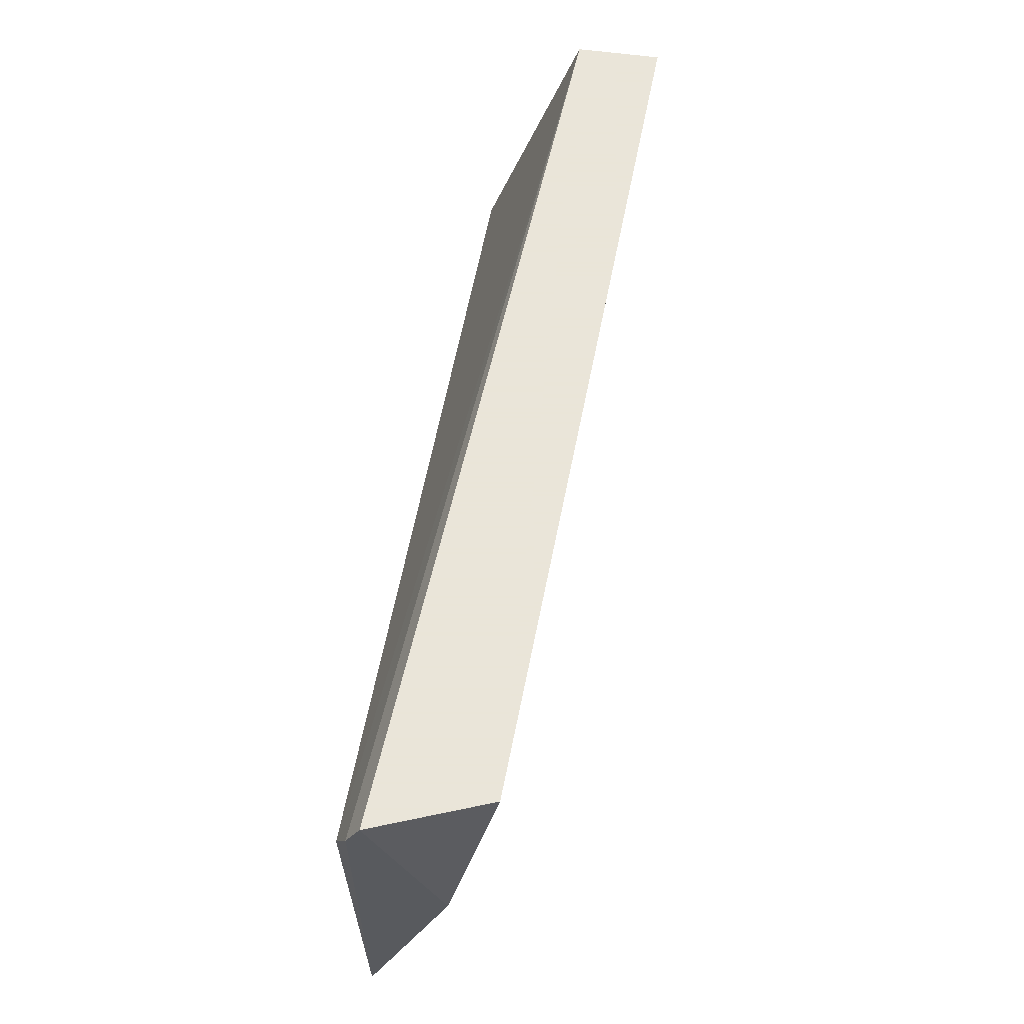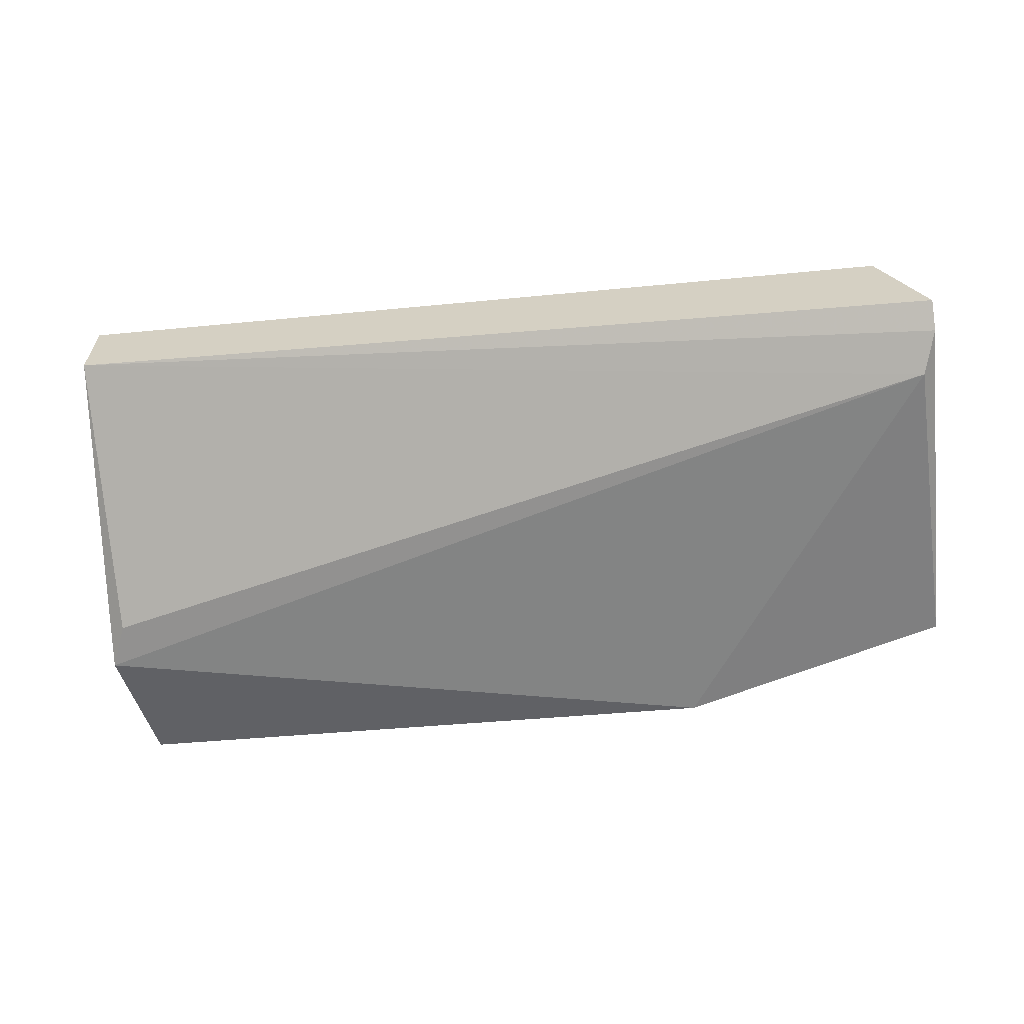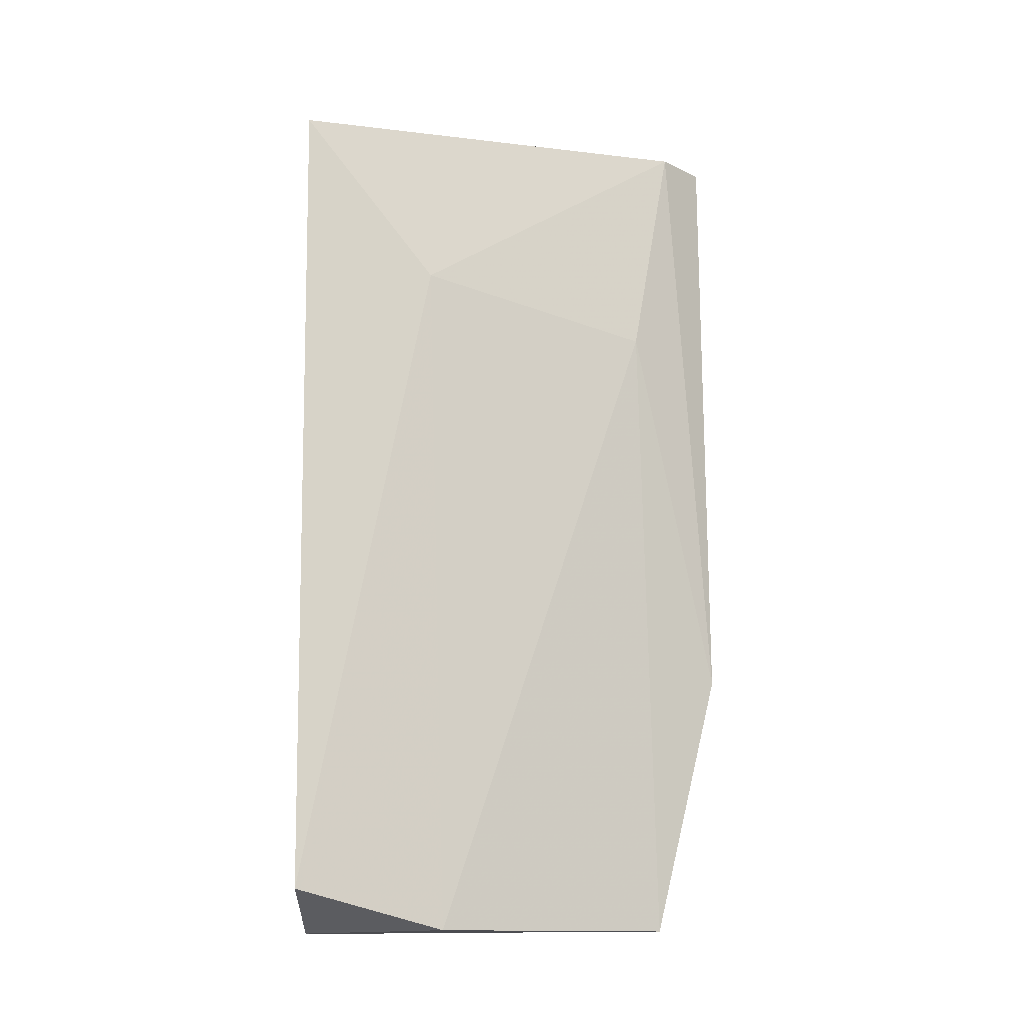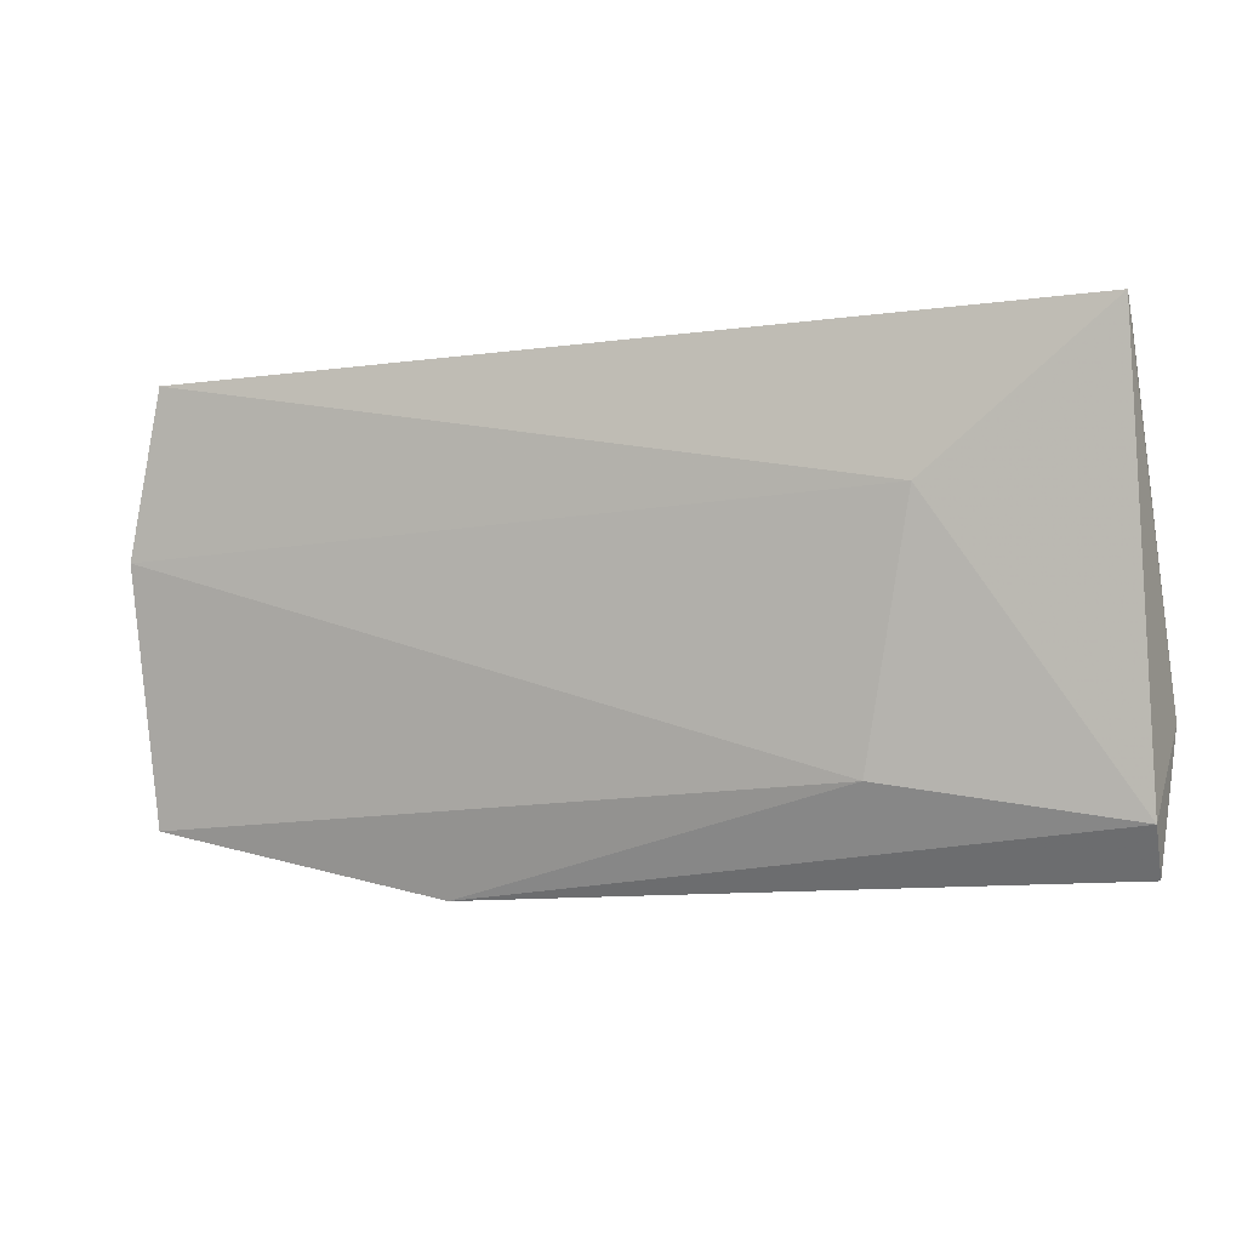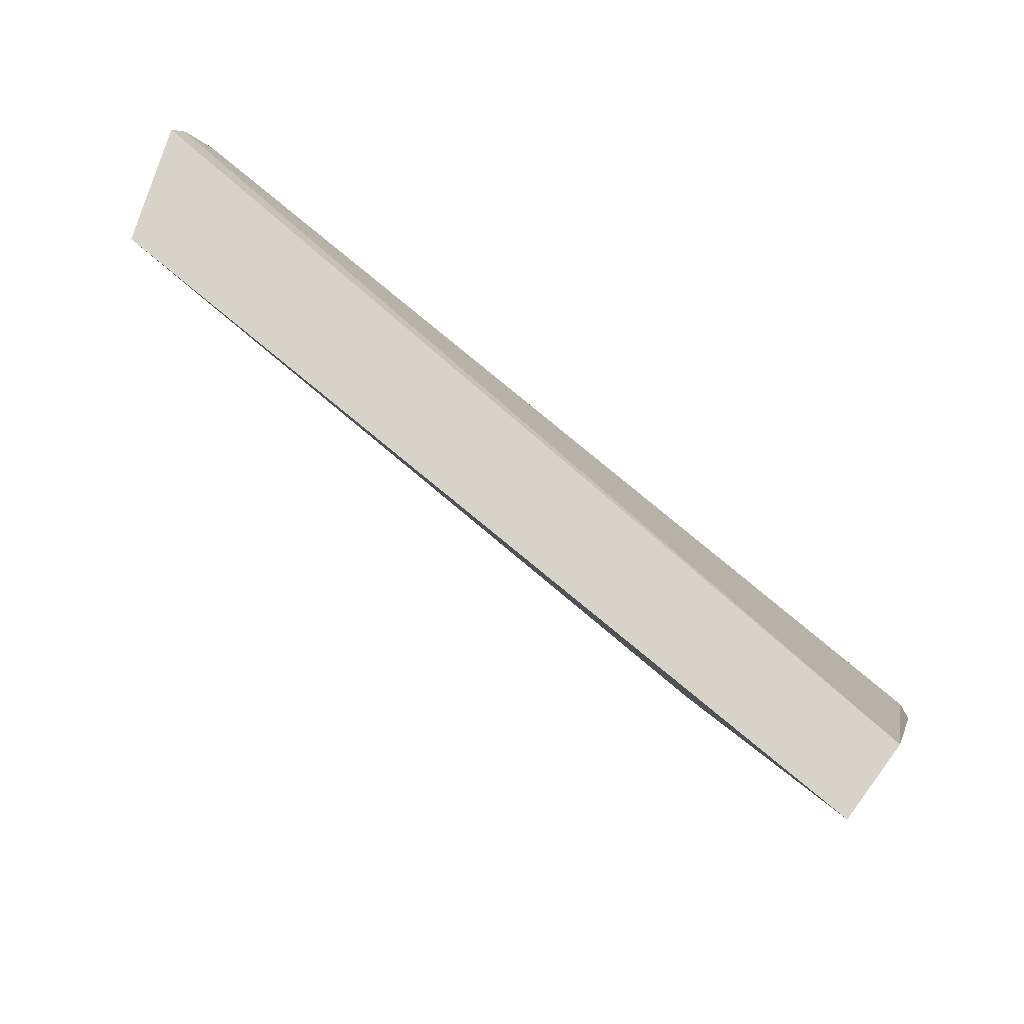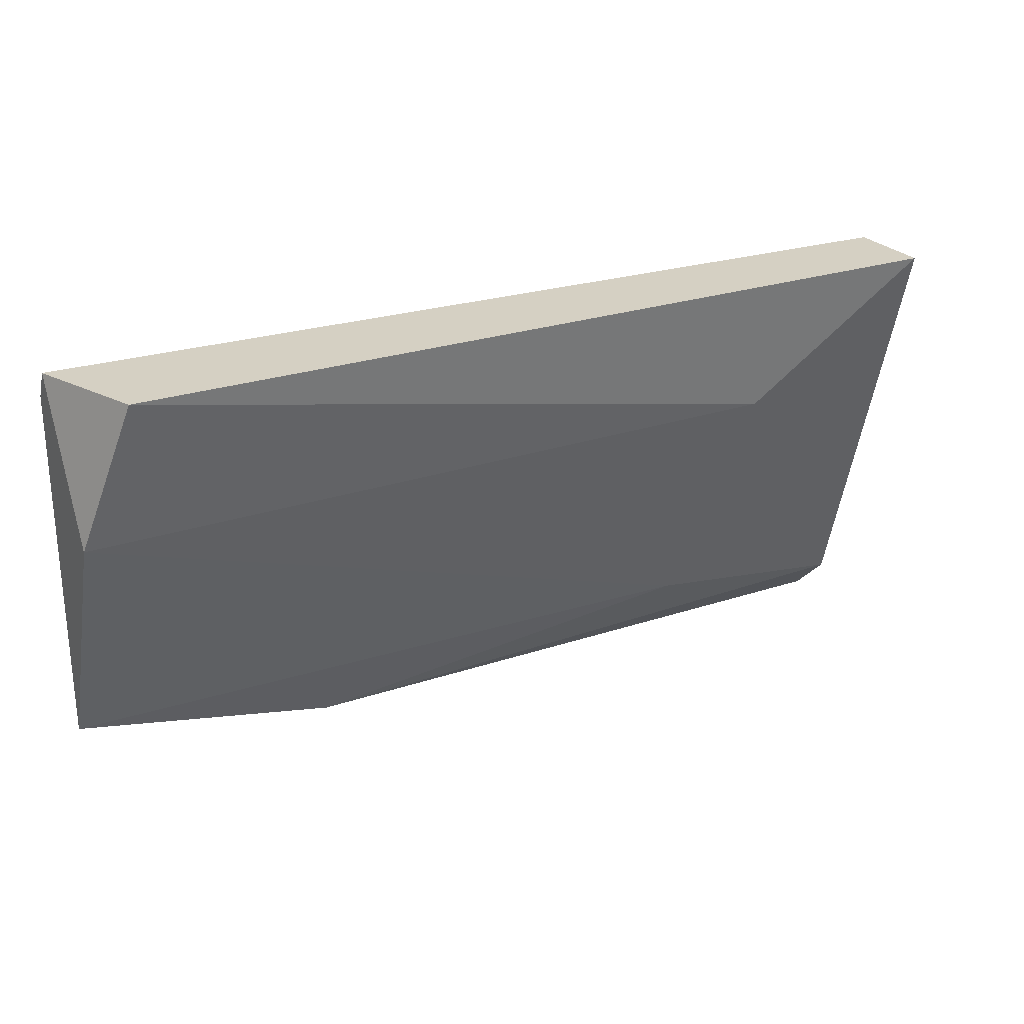
<metadata>
{"format":"obj","ext":"obj","renderer":"f3d","projection":"perspective","resolution":1024,"background":"white","views":[{"elev":58.6,"azim":98.2,"up":"+Z"},{"elev":-61.4,"azim":6.6,"up":"+Y"},{"elev":74.7,"azim":89.6,"up":"+Y"},{"elev":-12.0,"azim":-165.6,"up":"+Z"},{"elev":75.8,"azim":-143.0,"up":"+Z"},{"elev":26.0,"azim":149.5,"up":"+Z"}]}
</metadata>
<code>
v 0.02957 0.3876 -0.3579
v 0.0681 0.4008 -0.3657
v 0.169 0.3903 -0.3132
v 0.169 0.3903 -0.3678
v 0.169 0.4029 -0.3321
v 0.169 0.3924 -0.3089
v 0.1669 0.3882 -0.3195
v 0.0597 0.4113 -0.33
v 0.127 0.3882 -0.3783
v 0.1627 0.4092 -0.3089
v 0.03235 0.3882 -0.351
v 0.03235 0.4155 -0.3089
v 0.03235 0.4029 -0.3089
v 0.03235 0.3987 -0.372
v 0.03235 0.3924 -0.3783
f 7 13 11
f 12 1 13
f 10 12 13
f 1 15 9
f 2 4 9
f 4 3 7
f 3 13 7
f 1 9 7
f 9 4 7
f 12 10 8
f 2 8 5
f 3 4 5
f 4 2 5
f 8 10 5
f 15 1 14
f 1 12 14
f 9 15 14
f 2 9 14
f 12 8 14
f 8 2 14
f 10 13 6
f 13 3 6
f 5 10 6
f 3 5 6
f 13 1 11
f 1 7 11

</code>
